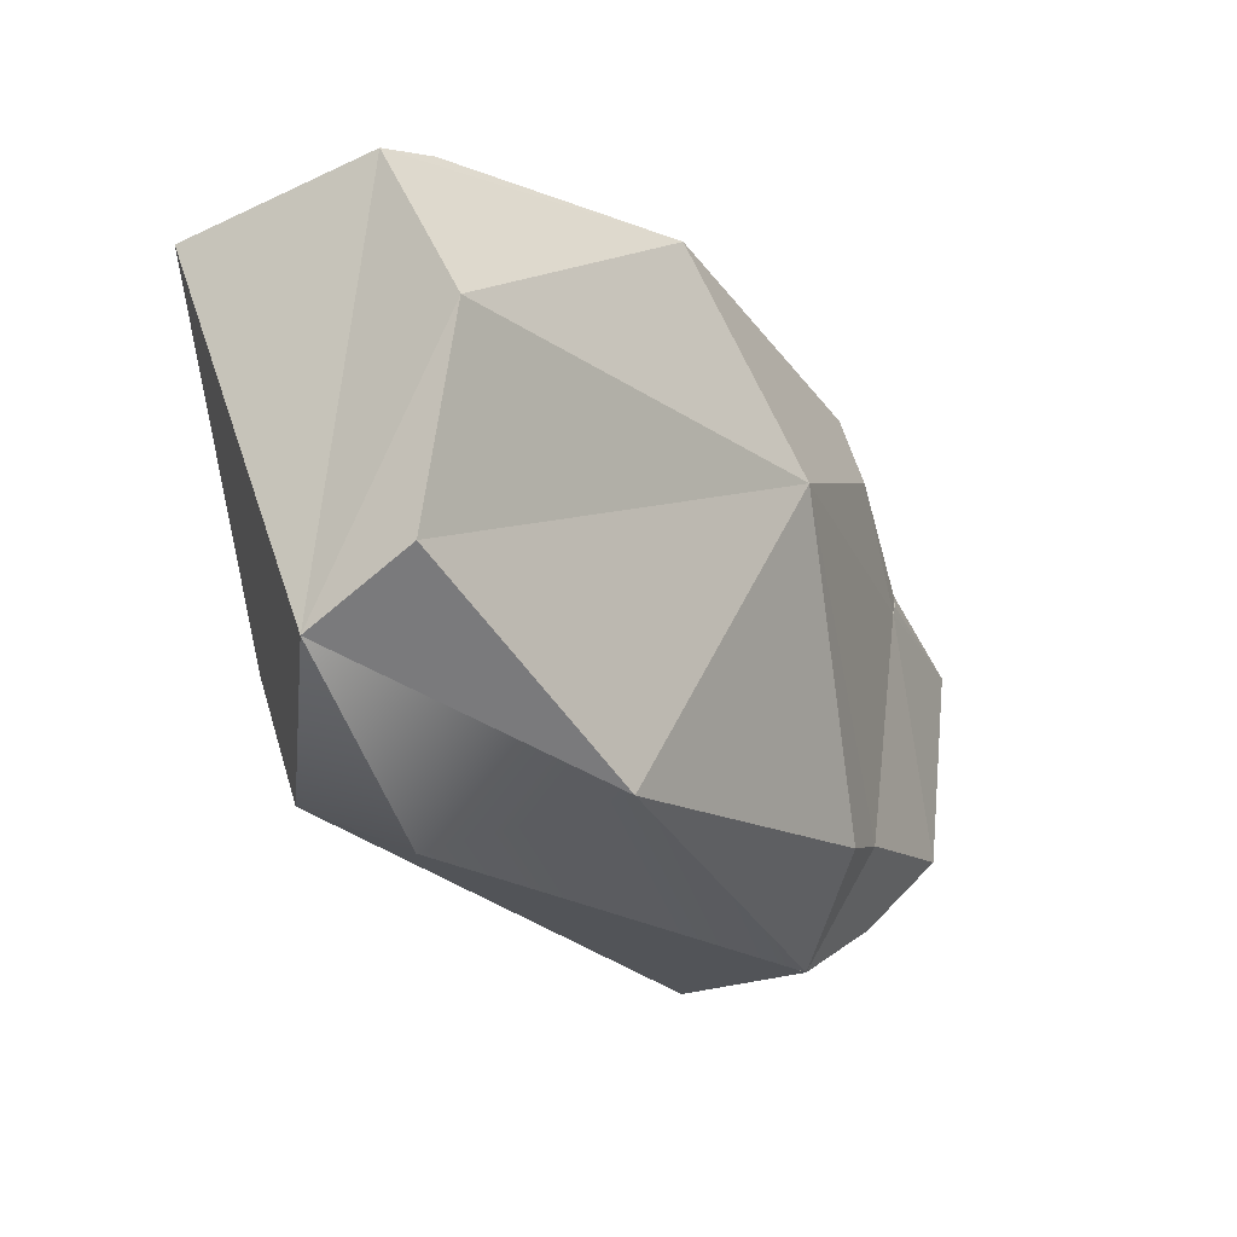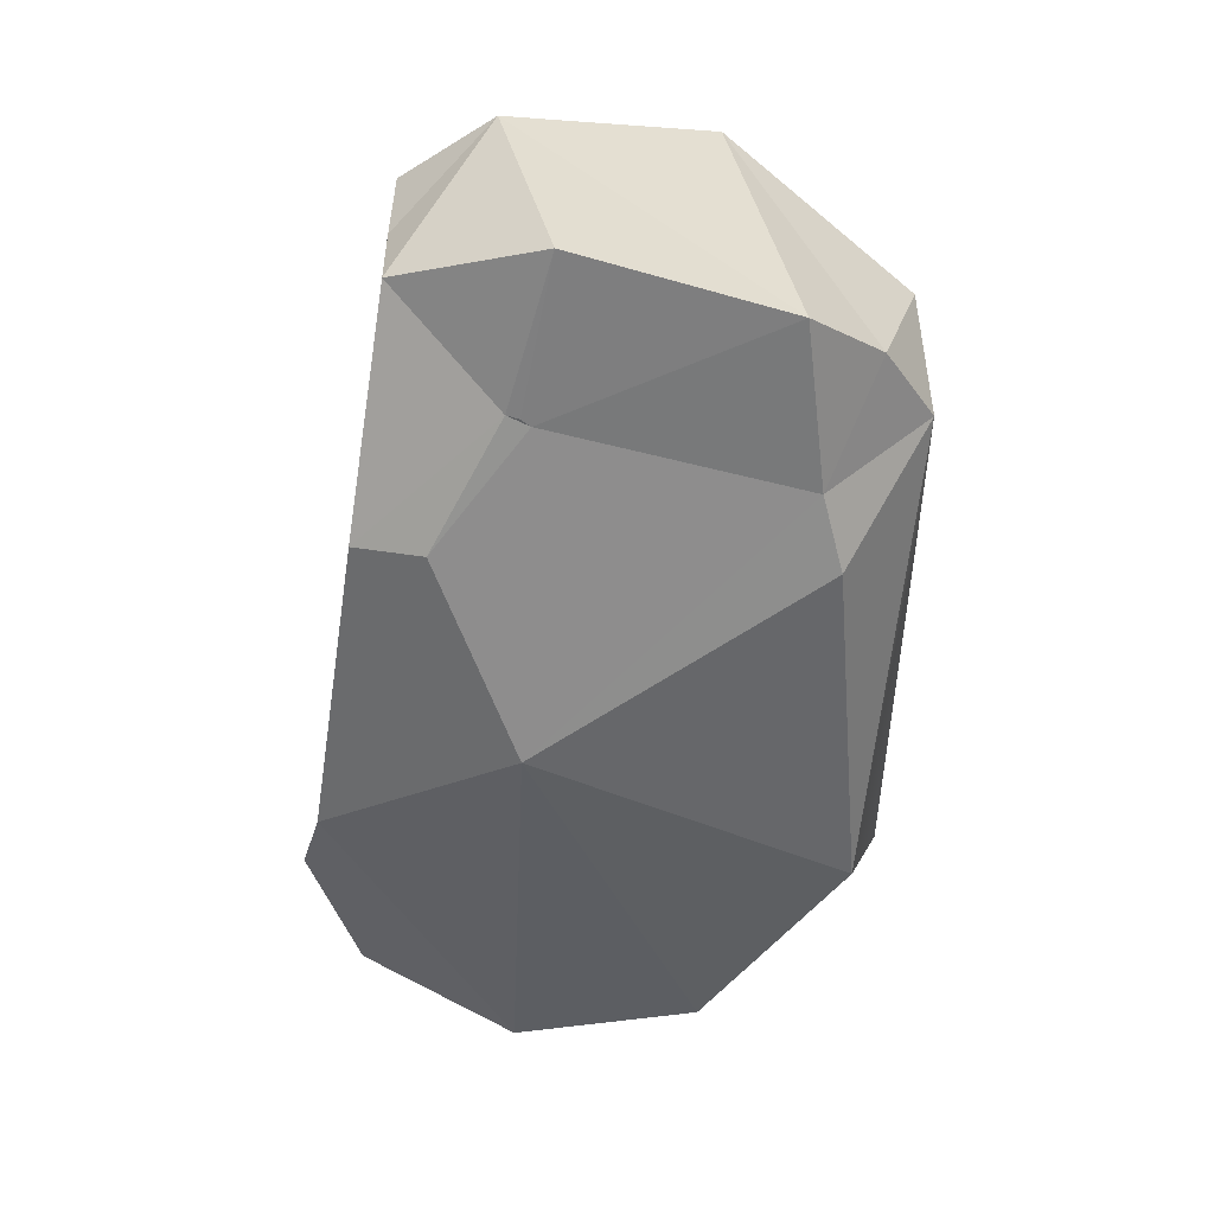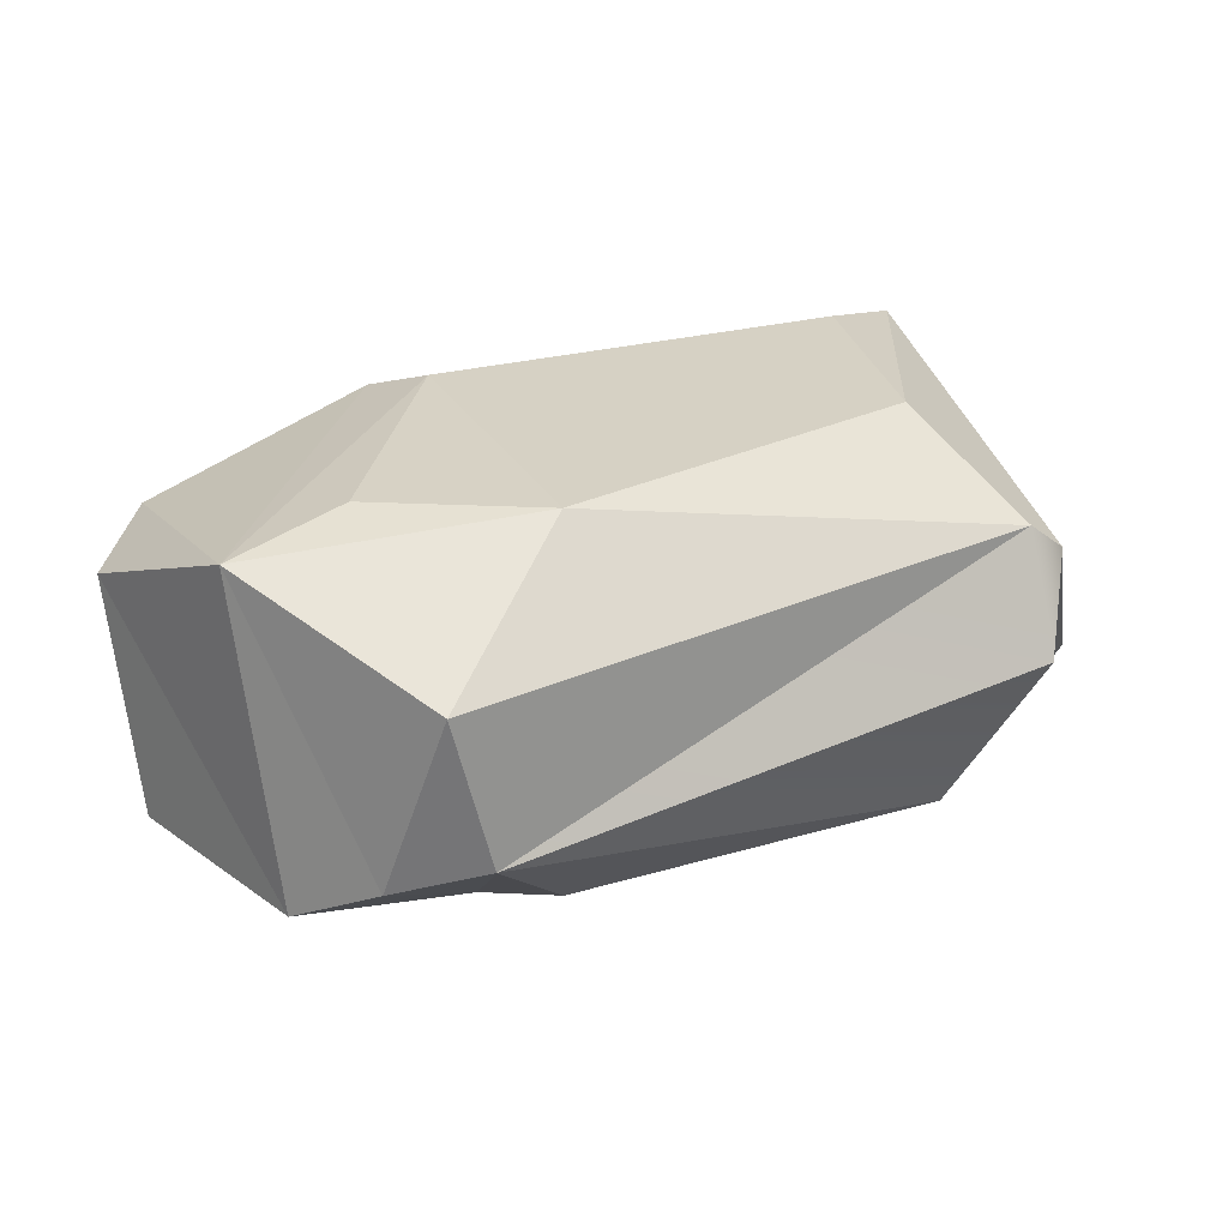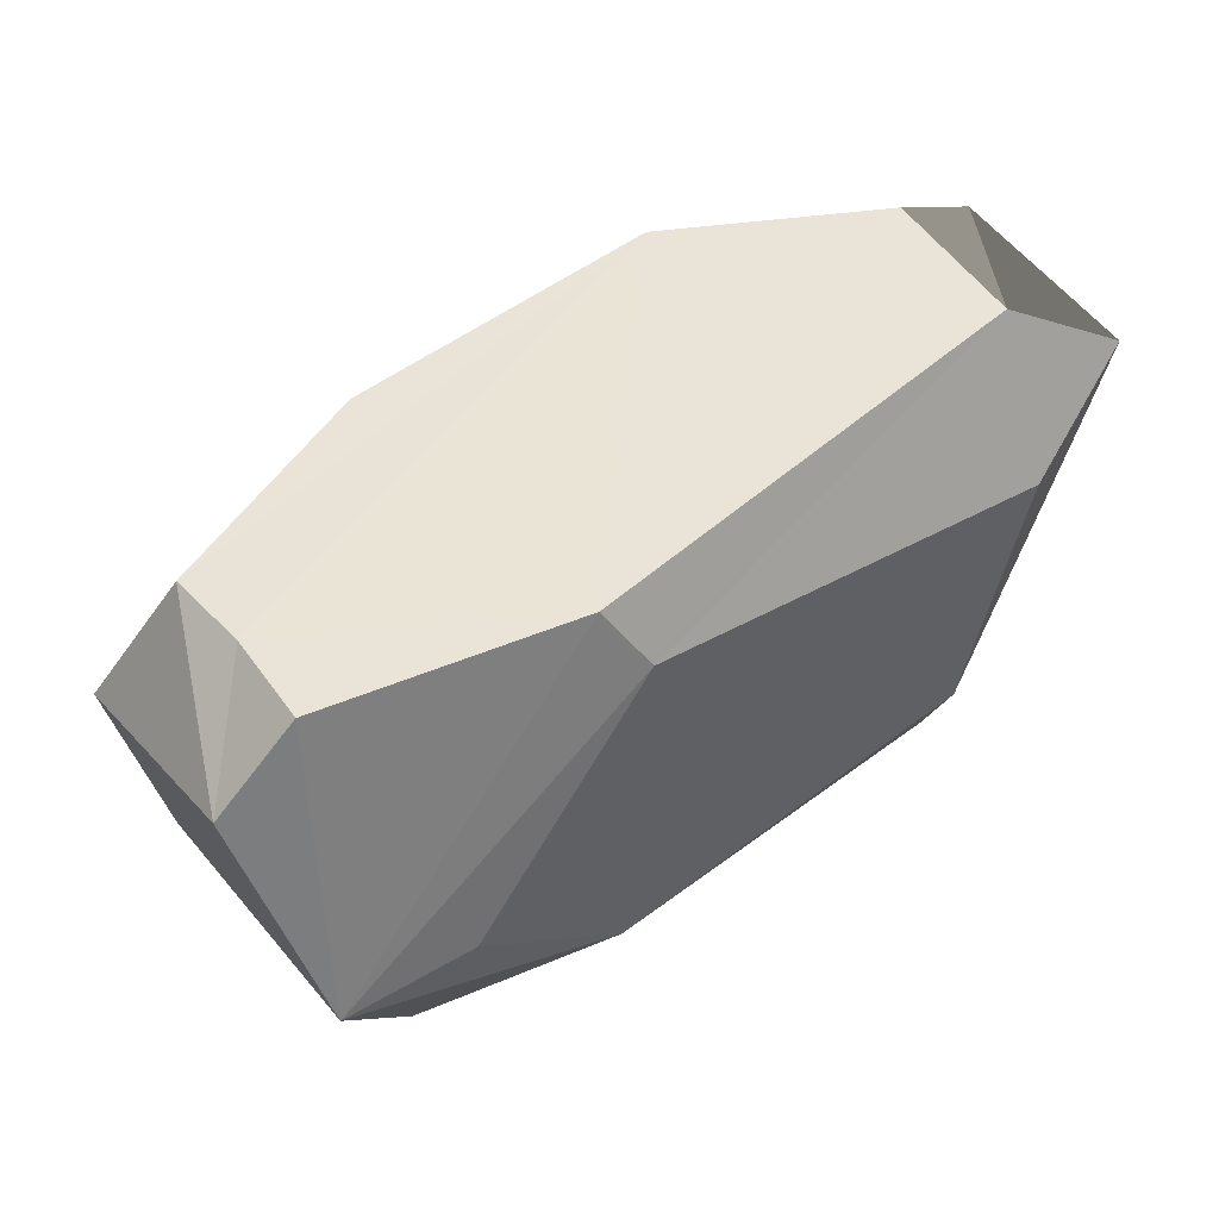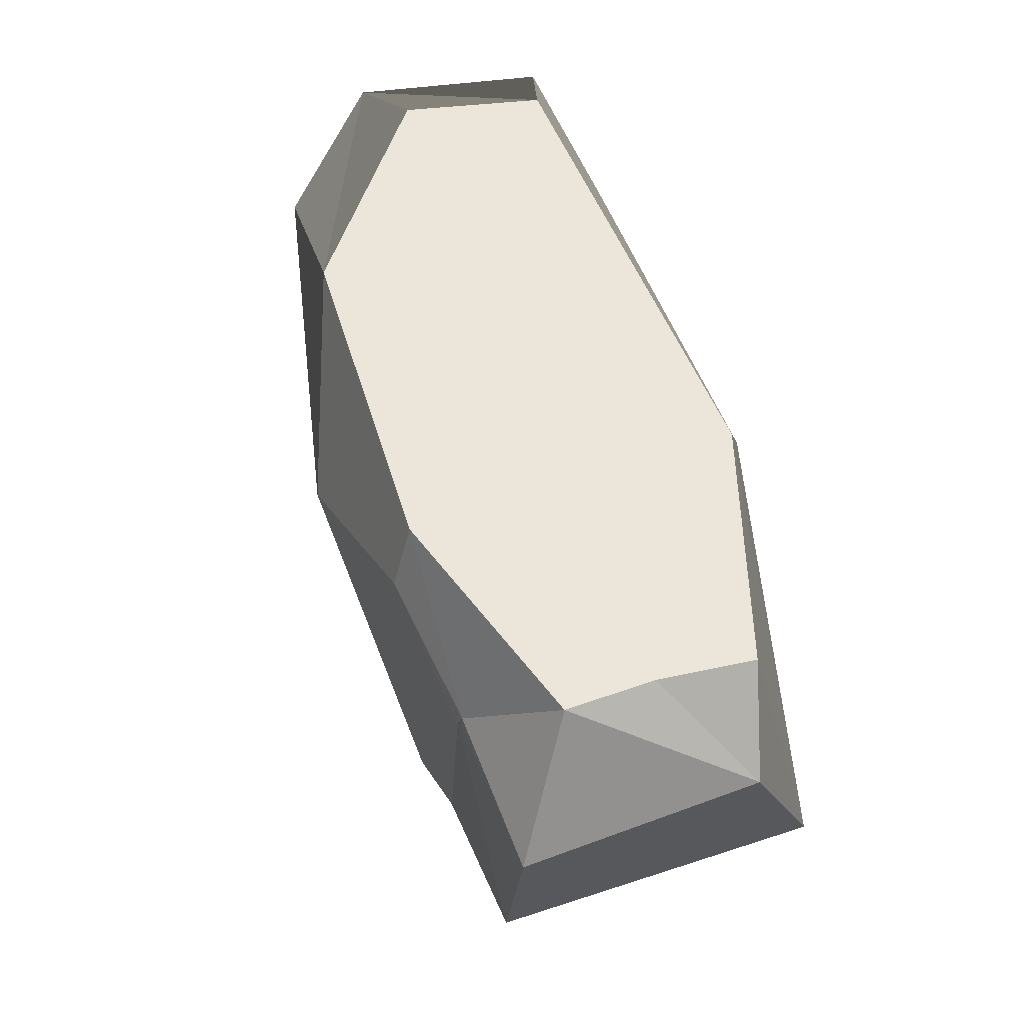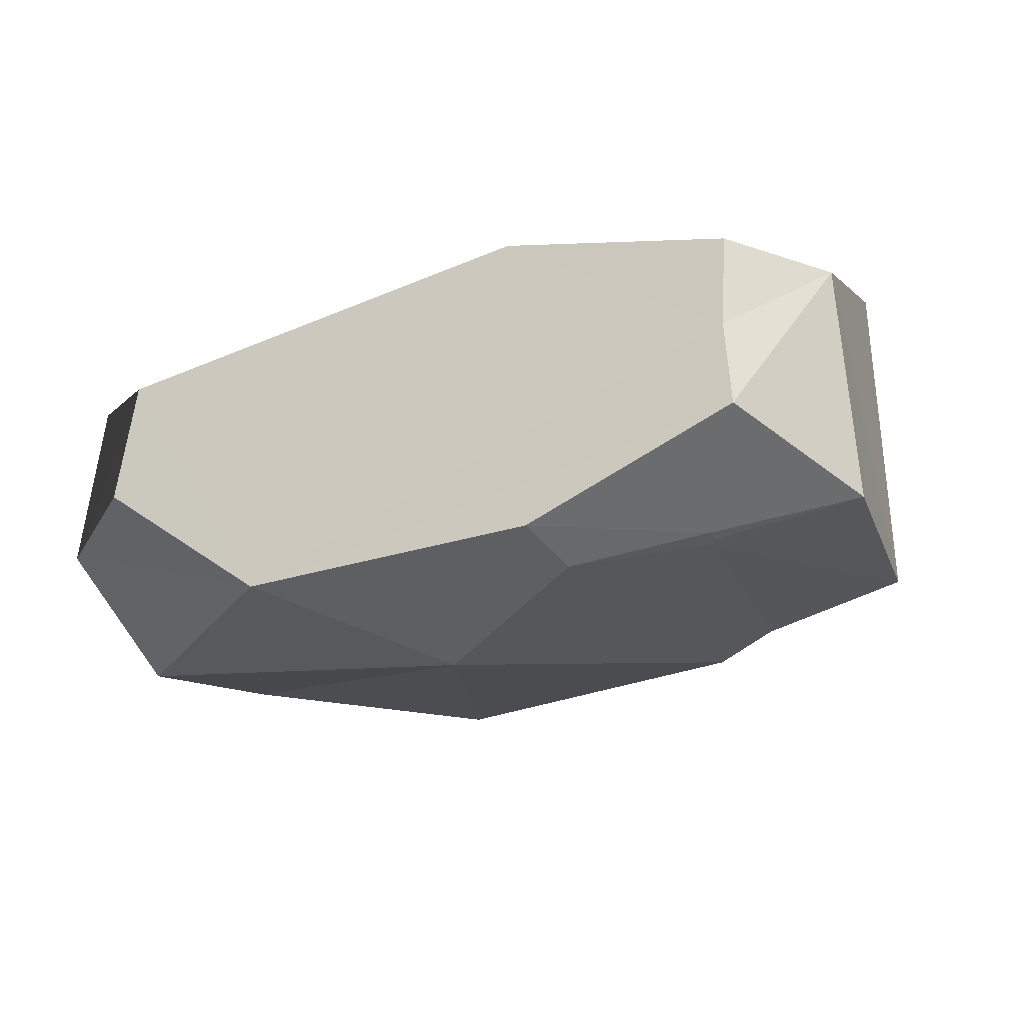
<metadata>
{"format":"obj","ext":"obj","renderer":"f3d","projection":"perspective","resolution":1024,"background":"white","views":[{"elev":-22.4,"azim":-60.0,"up":"+Z"},{"elev":-53.3,"azim":86.8,"up":"+Y"},{"elev":27.2,"azim":150.9,"up":"+Y"},{"elev":45.7,"azim":143.6,"up":"+Z"},{"elev":52.3,"azim":73.1,"up":"+Z"},{"elev":-25.5,"azim":32.5,"up":"+Y"}]}
</metadata>
<code>
v 10.92 12.33 13.95
v 27.34 8.002 12.44
v 26.96 1.413 12.5
v -9.396 -10.49 16.15
v -21.62 -1.066 18.23
v 27.33 -4.604 12.38
v 12.35 -10.28 13.93
v -21.42 8.805 16.86
v -29.25 -2.712 13.99
v 32.4 6.832 6.319
v 31.91 -8.606 2.596
v 21.45 -9.734 4.111
v 8.438 14.03 9.6
v 21.61 -9.616 4.983
v 12.88 -11.67 9.251
v -21.04 13.76 6.708
v 28.39 -8.703 -11.8
v 29.37 12.68 -7.664
v 21.01 -9.781 3.442
v -0.5961 -14.06 3.149
v -30.12 -8.824 2.821
v 20.8 14.01 -6.098
v -29.45 11.02 11.99
v 10.57 14.06 -12.94
v -16.14 13.85 -8.872
v 24.52 -5.472 -16.96
v 21.63 6.982 -20.33
v -19.14 8.484 -18.49
v -27.04 2.632 -12.46
v 19.13 -3.465 -20.74
v -29.84 -6.415 -10.2
v -13.15 -9.262 -19.1
v 12.08 -10.41 -15.45
v 17.11 -9.486 -13.8
v -18.74 0.7427 -22.22
f 1 13 8
f 13 23 8
f 8 4 1
f 2 1 3
f 1 4 3
f 4 8 5
f 3 4 6
f 4 5 9
f 4 7 6
f 6 7 14
f 7 4 15
f 7 15 14
f 8 9 5
f 10 3 6
f 23 9 8
f 2 3 10
f 18 13 1
f 11 6 14
f 10 6 11
f 12 14 19
f 20 15 4
f 19 14 15
f 4 9 21
f 4 21 20
f 13 16 23
f 23 29 9
f 20 19 15
f 18 1 2
f 12 11 14
f 22 13 18
f 19 11 12
f 17 11 19
f 29 21 9
f 24 16 13
f 24 13 22
f 10 11 17
f 2 10 18
f 18 10 17
f 34 17 19
f 21 29 31
f 25 23 16
f 18 24 22
f 25 16 24
f 26 18 17
f 23 25 29
f 24 28 25
f 31 20 21
f 26 17 34
f 20 34 19
f 24 18 27
f 27 18 26
f 27 26 30
f 28 24 27
f 28 27 30
f 25 28 29
f 28 30 35
f 32 35 30
f 30 26 34
f 31 29 32
f 30 33 32
f 30 34 33
f 31 32 20
f 32 33 20
f 33 34 20
f 29 35 32
f 28 35 29

</code>
